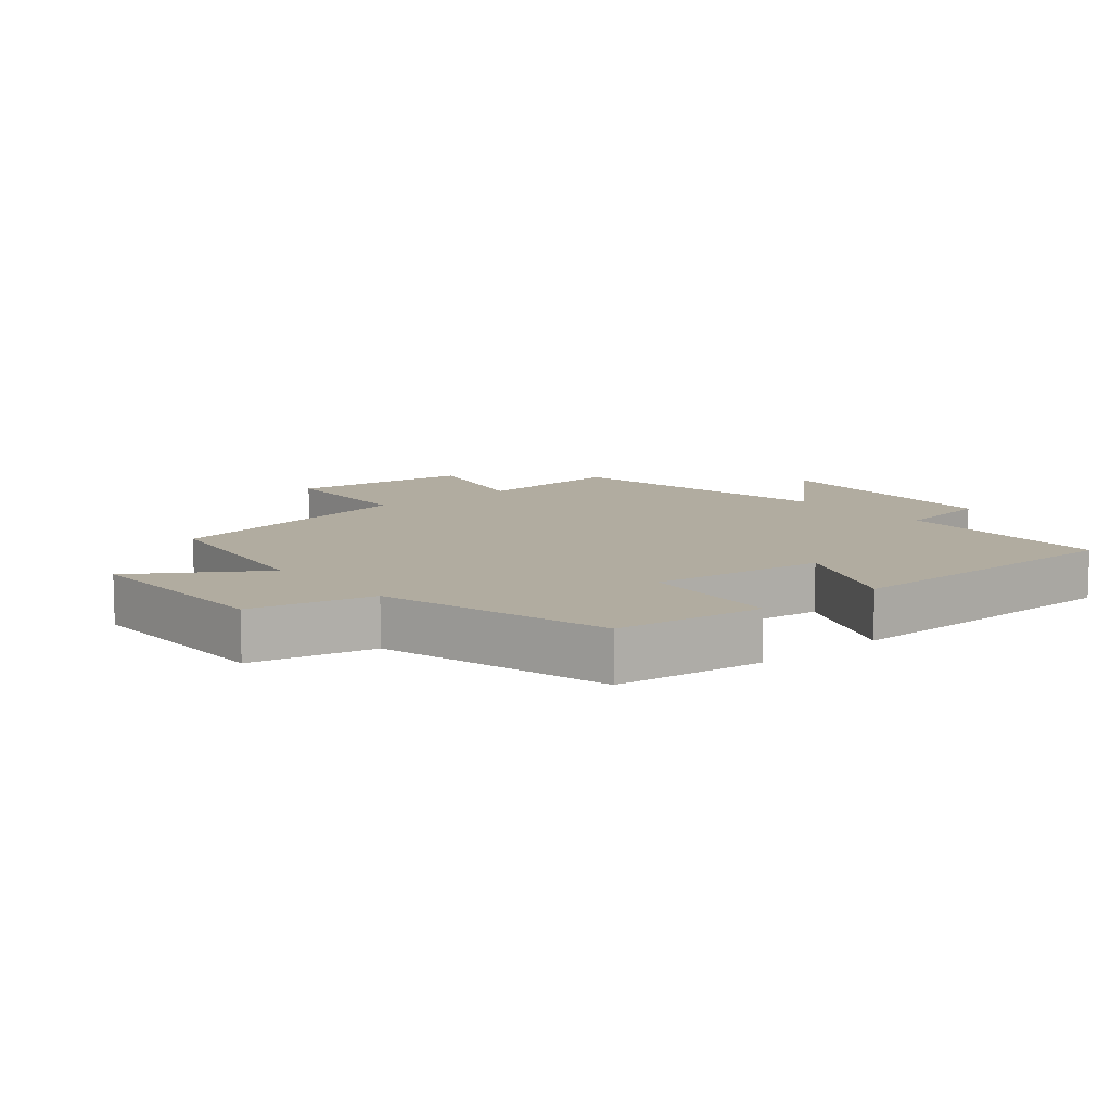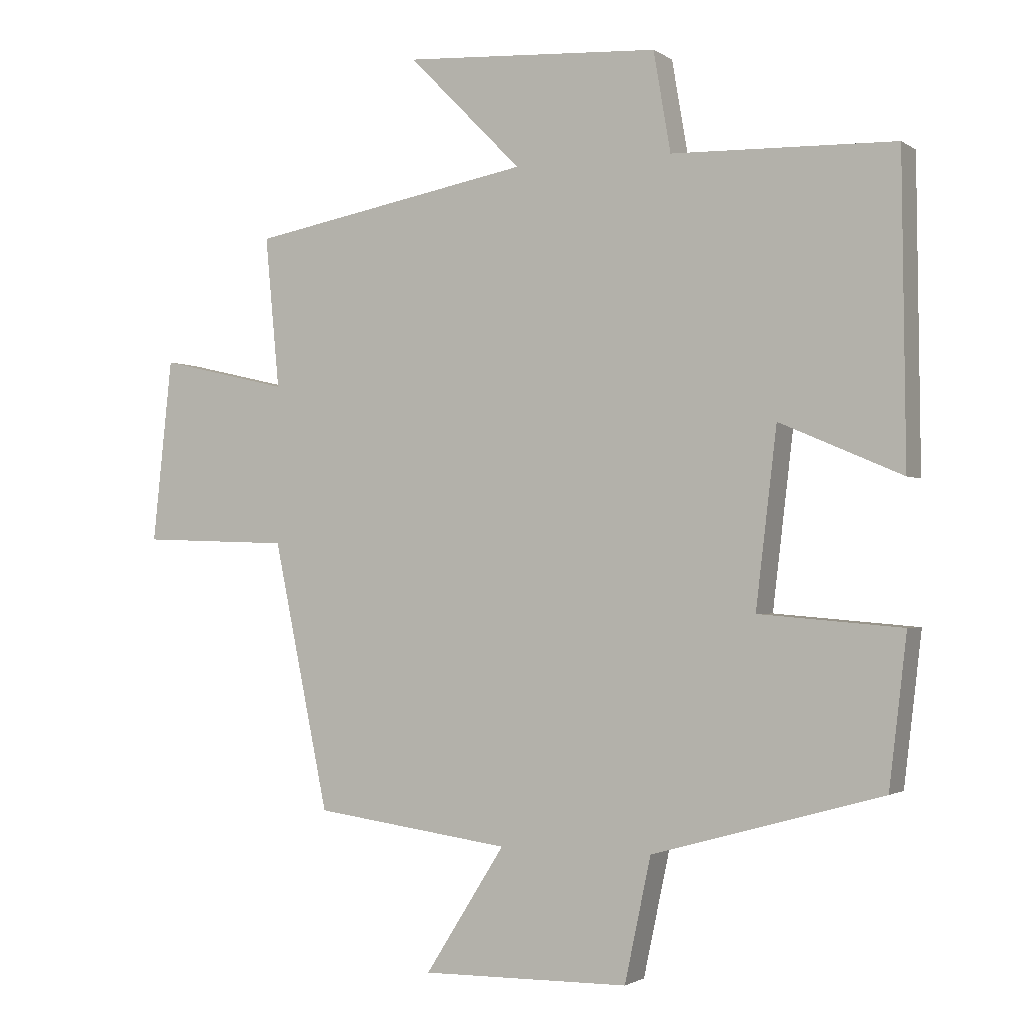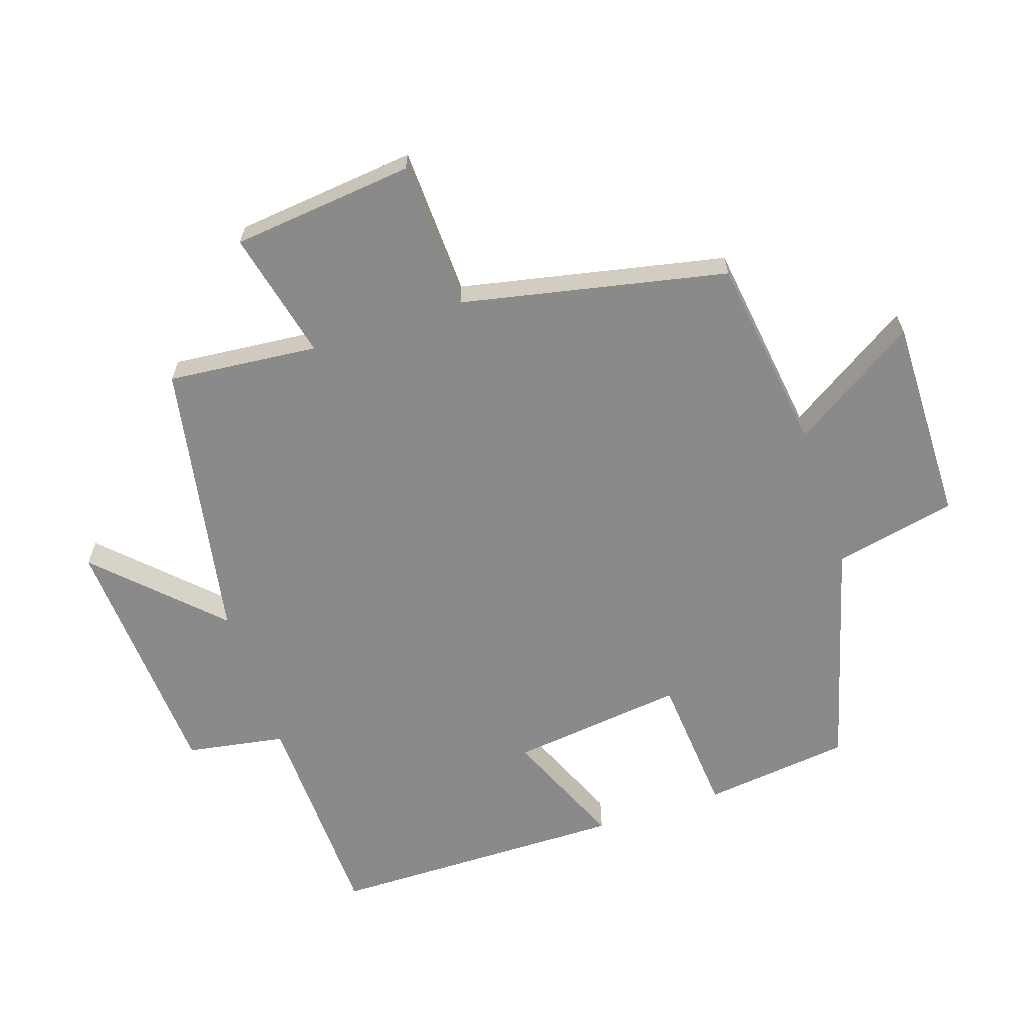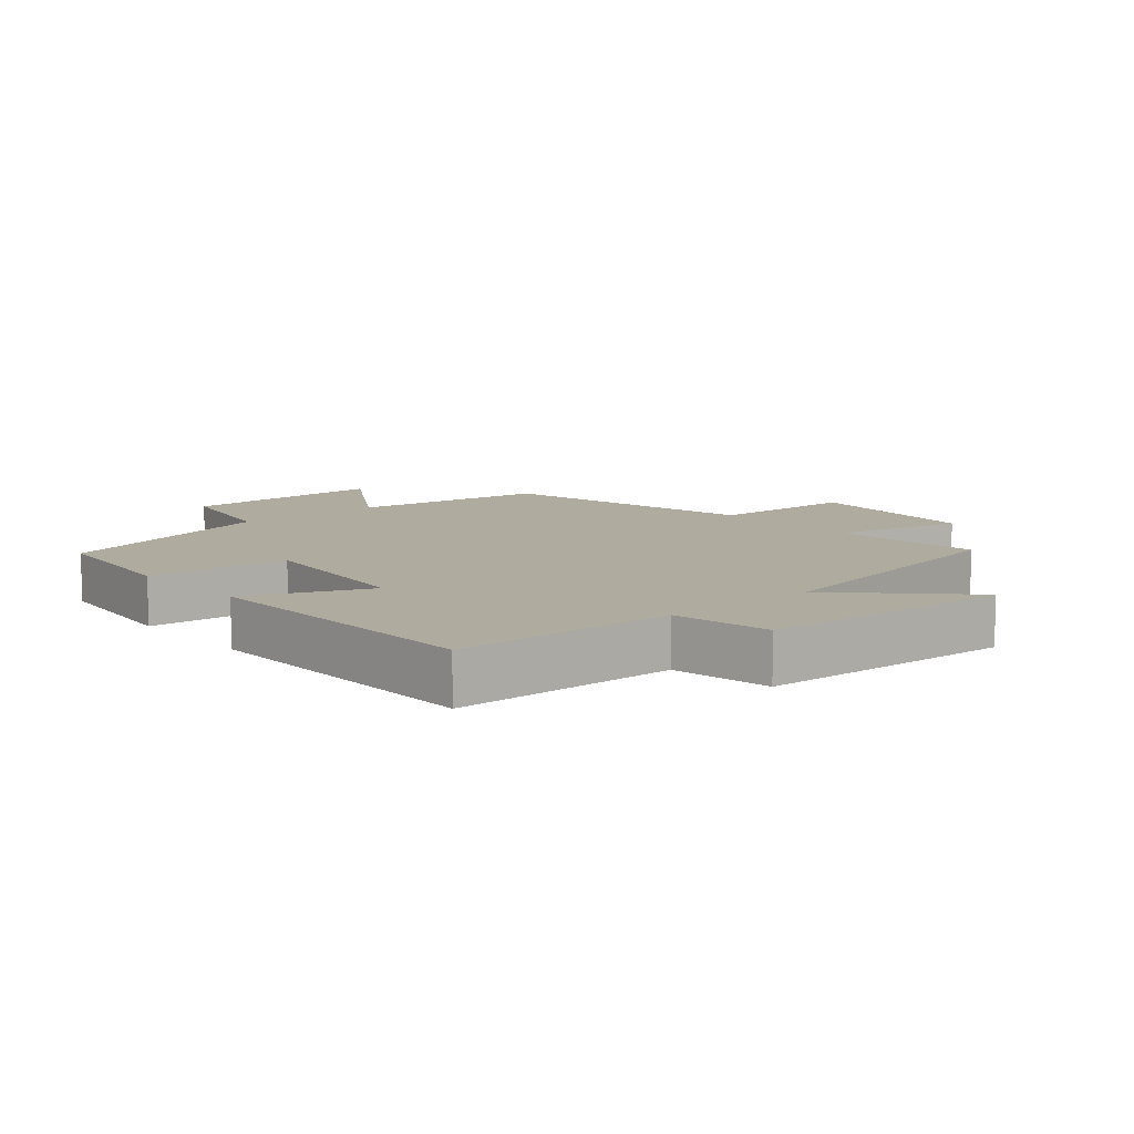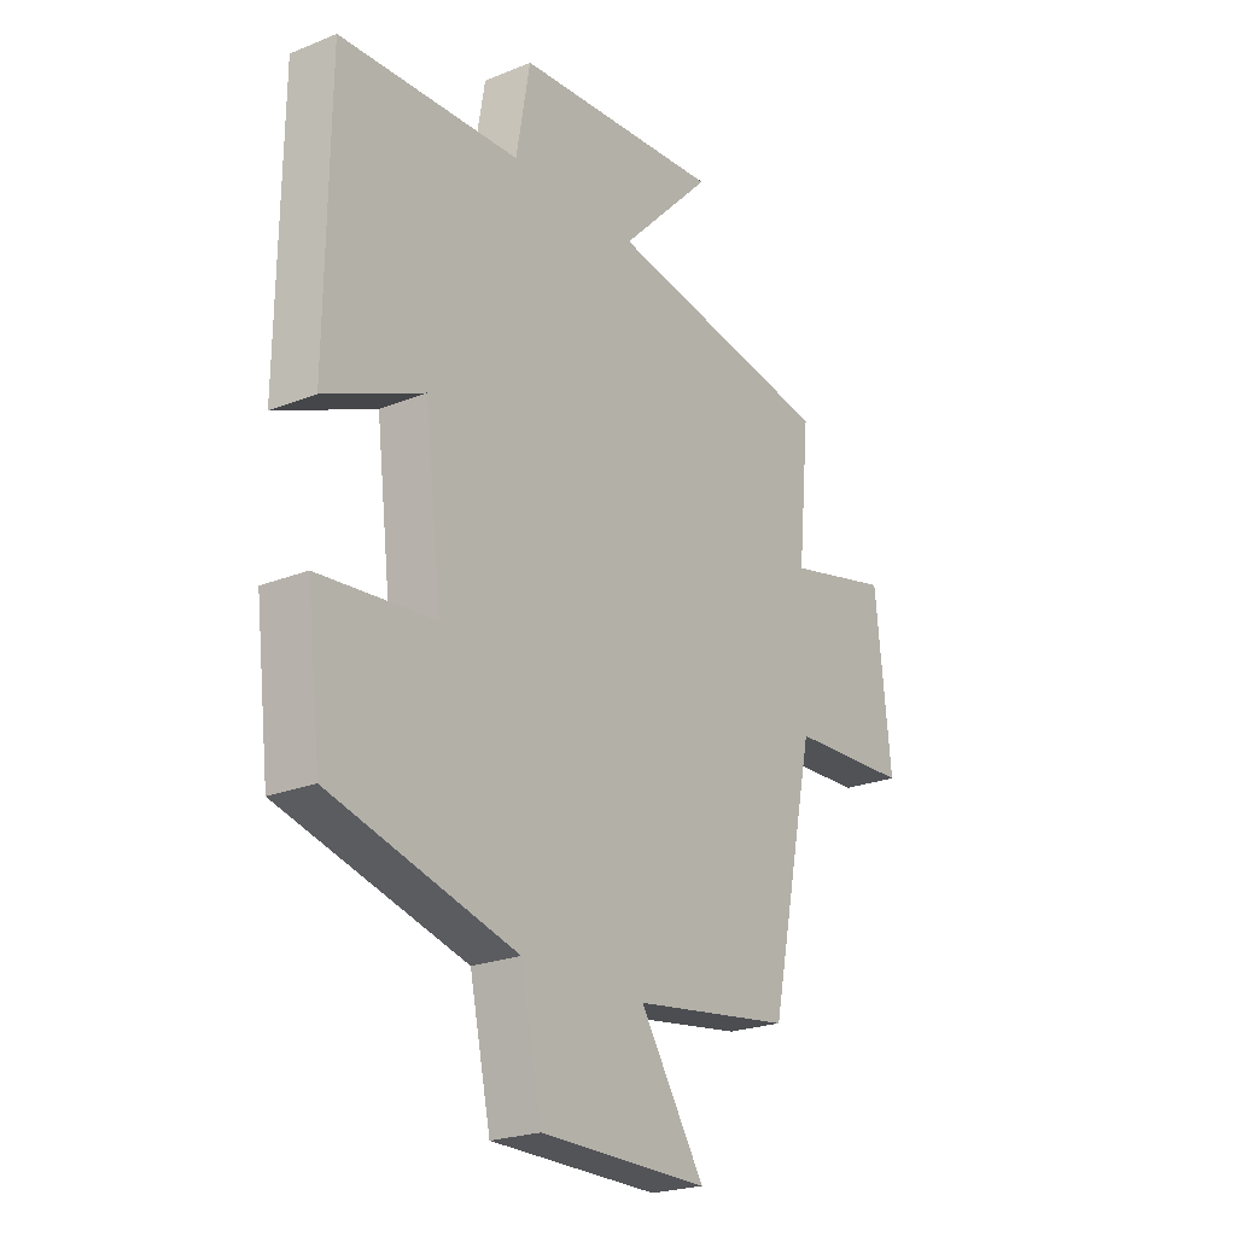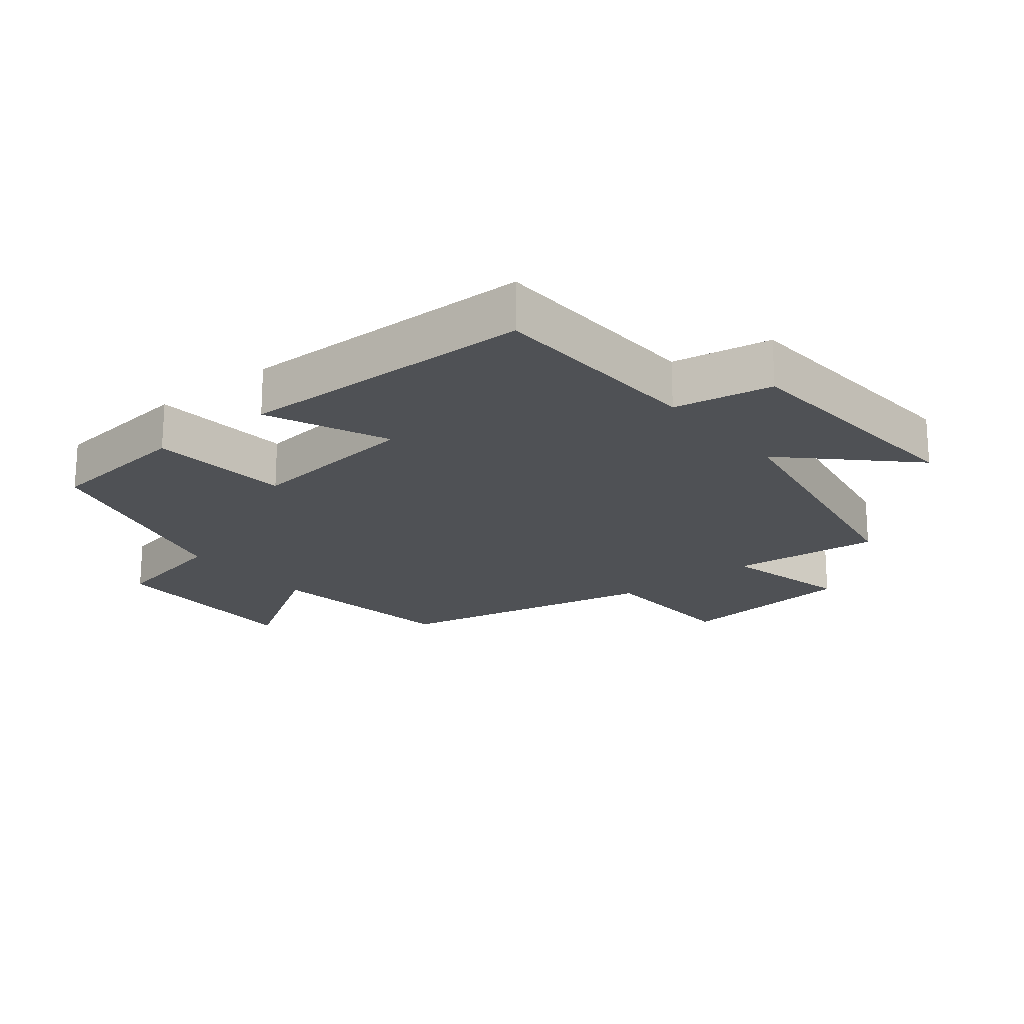
<metadata>
{"format":"obj","ext":"obj","renderer":"f3d","projection":"perspective","resolution":1024,"background":"white","views":[{"elev":10.1,"azim":-129.6,"up":"+Y"},{"elev":-1.8,"azim":-153.9,"up":"+Z"},{"elev":-63.6,"azim":108.4,"up":"+Y"},{"elev":9.7,"azim":-41.0,"up":"+Y"},{"elev":-22.8,"azim":-55.3,"up":"+Z"},{"elev":-19.9,"azim":-51.1,"up":"+Y"}]}
</metadata>
<code>
v -0.495 0.07 0.49
v -0.155 0.07 0.5
v -0.129 0.07 0.652
v 0.263 0.07 0.676
v 0.089 0.07 0.5
v 0.522 0.07 0.421
v 0.5 0.07 0.19
v 0.699 0.07 0.236
v 0.729 0.07 -0.044
v 0.5 0.07 -0.052
v 0.415 0.07 -0.459
v 0.114 0.07 -0.5
v 0.236 0.07 -0.692
v -0.082 0.07 -0.688
v -0.122 0.07 -0.5
v -0.473 0.07 -0.402
v -0.5 0.07 -0.175
v -0.282 0.07 -0.157
v -0.314 0.07 0.111
v -0.5 0.07 0.031
v -0.495 0 0.49
v -0.155 0 0.5
v -0.129 0 0.652
v 0.263 0 0.676
v 0.089 0 0.5
v 0.522 0 0.421
v 0.5 0 0.19
v 0.699 0 0.236
v 0.729 0 -0.044
v 0.5 0 -0.052
v 0.415 0 -0.459
v 0.114 0 -0.5
v 0.236 0 -0.692
v -0.082 0 -0.688
v -0.122 0 -0.5
v -0.473 0 -0.402
v -0.5 0 -0.175
v -0.282 0 -0.157
v -0.314 0 0.111
v -0.5 0 0.031
f 19 20 1 2
f 18 19 2
f 15 16 17 18
f 15 18 2
f 12 13 14 15
f 10 11 12 15
f 10 15 2 3
f 7 8 9 10
f 7 10 3
f 5 6 7
f 5 7 3
f 3 4 5
f 22 21 40 39
f 22 39 38
f 38 37 36 35
f 22 38 35
f 35 34 33 32
f 35 32 31 30
f 23 22 35 30
f 30 29 28 27
f 23 30 27
f 27 26 25
f 23 27 25
f 25 24 23
f 1 21 22 2
f 2 22 23 3
f 3 23 24 4
f 4 24 25 5
f 5 25 26 6
f 6 26 27 7
f 7 27 28 8
f 8 28 29 9
f 9 29 30 10
f 10 30 31 11
f 11 31 32 12
f 12 32 33 13
f 13 33 34 14
f 14 34 35 15
f 15 35 36 16
f 16 36 37 17
f 17 37 38 18
f 18 38 39 19
f 19 39 40 20
f 20 40 21 1

</code>
